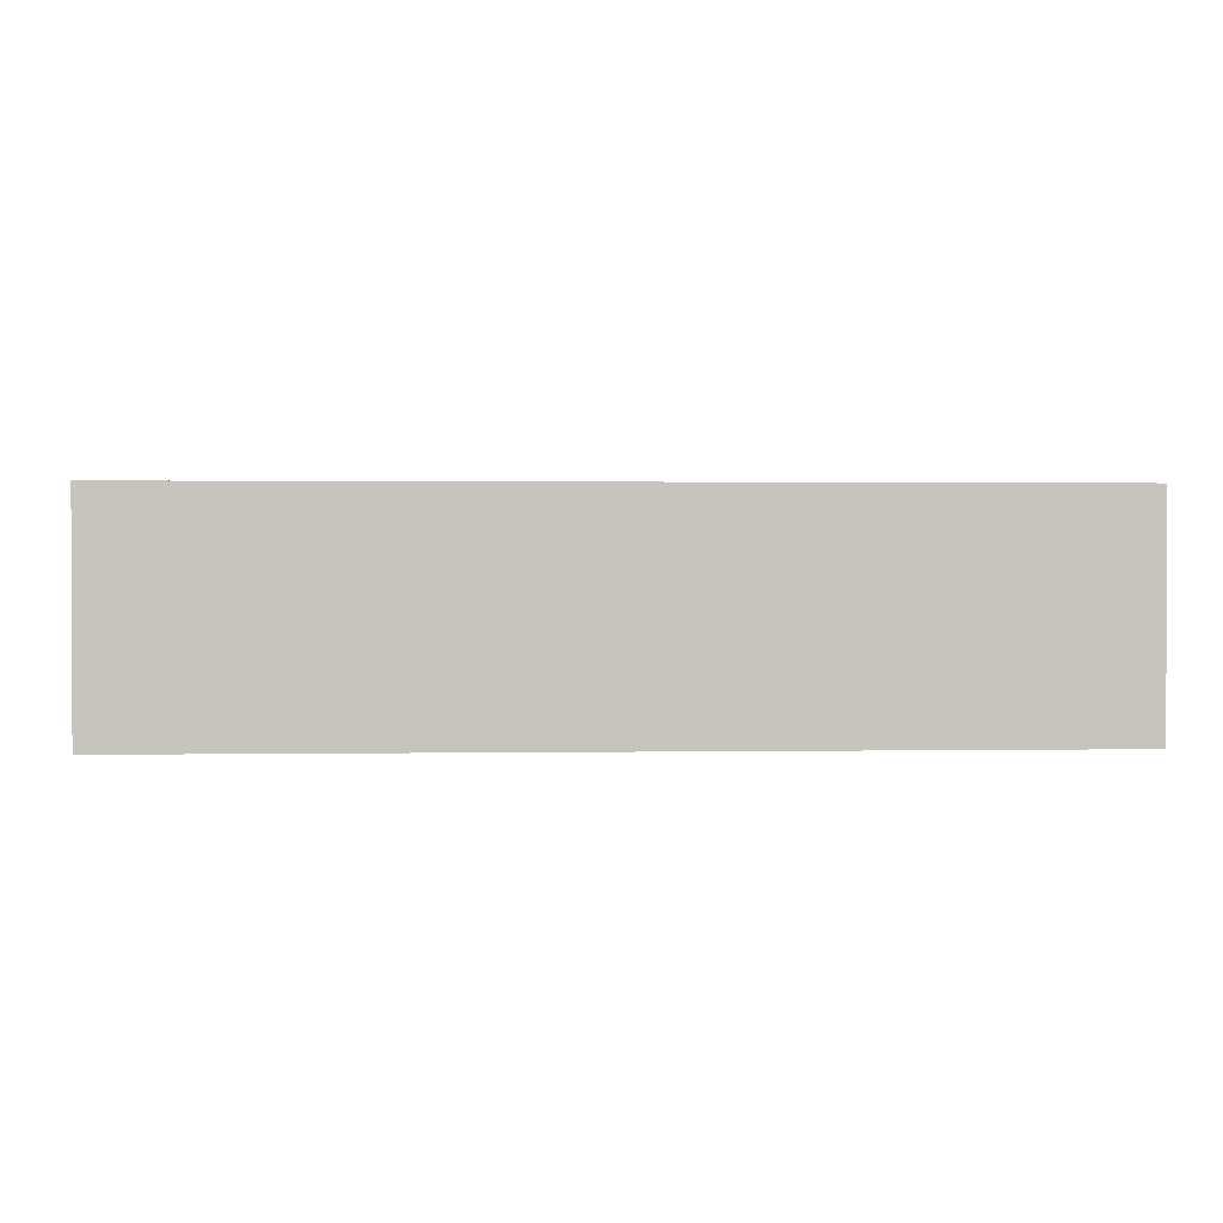
<metadata>
{"format":"obj","ext":"obj","renderer":"f3d","projection":"perspective","resolution":1024,"background":"white","views":[{"elev":1.2,"azim":-3.5,"up":"+Z"}]}
</metadata>
<code>
v -0.8794 -0.4241 -0.2165
v 0.8794 -0.4241 -0.2165
v -0.8794 -0.4241 0.2165
v 0.8794 -0.4241 0.2165
v -0.8794 0.4241 -0.2165
v 0.8794 0.4241 -0.2165
v -0.8794 0.4241 0.2165
v 0.8794 0.4241 0.2165
v 0 0.4241 0
v 0.8794 0.4241 0
v 0 0.4241 -0.2165
v -0.8794 0.4241 0
v 0 0.4241 0.2165
v -0.8794 -0.4241 0
v -0.8794 0 0
v -0.8794 0 -0.2165
v -0.8794 0 0.2165
v 0 -0.4241 -0.2165
v 0 -0.4241 0
v 0.8794 -0.4241 0
v 0 -0.4241 0.2165
v 0.8794 0 -0.2165
v 0.8794 0 0
v 0.8794 0 0.2165
v 0 0 0.2165
v 0 0 -0.2165
v -0.4397 0.4241 -0.1082
v 0 0.4241 -0.1082
v -0.4397 0.4241 -0.2165
v 0.4397 0.4241 0.1082
v 0.8794 0.4241 0.1082
v 0.4397 0.4241 0
v 0.8794 0.4241 -0.1082
v 0.4397 0.4241 -0.2165
v 0.4397 0.4241 -0.1082
v -0.8794 0.4241 -0.1082
v -0.4397 0.4241 0
v -0.8794 0.4241 0.1082
v -0.4397 0.4241 0.2165
v -0.4397 0.4241 0.1082
v 0.4397 0.4241 0.2165
v 0 0.4241 0.1082
v -0.8794 -0.4241 -0.1082
v -0.8794 -0.212 -0.1082
v -0.8794 -0.212 -0.2165
v -0.8794 -0.4241 0.1082
v -0.8794 -0.212 0.1082
v -0.8794 -0.212 0
v -0.8794 0.212 -0.1082
v -0.8794 0.212 -0.2165
v -0.8794 0 -0.1082
v -0.8794 -0.212 0.2165
v -0.8794 0 0.1082
v -0.8794 0.212 0.2165
v -0.8794 0.212 0.1082
v -0.8794 0.212 0
v -0.4397 -0.4241 -0.2165
v -0.4397 -0.4241 -0.1082
v 0.4397 -0.4241 -0.2165
v 0.4397 -0.4241 -0.1082
v 0 -0.4241 -0.1082
v -0.4397 -0.4241 0.1082
v -0.4397 -0.4241 0
v 0.8794 -0.4241 -0.1082
v 0.4397 -0.4241 0
v 0.8794 -0.4241 0.1082
v 0.4397 -0.4241 0.2165
v 0.4397 -0.4241 0.1082
v -0.4397 -0.4241 0.2165
v 0 -0.4241 0.1082
v 0.8794 -0.212 -0.2165
v 0.8794 0 -0.1082
v 0.8794 -0.212 -0.1082
v 0.8794 0.212 -0.2165
v 0.8794 0.212 -0.1082
v 0.8794 0.212 0.1082
v 0.8794 0.212 0
v 0.8794 -0.212 0
v 0.8794 0.212 0.2165
v 0.8794 0 0.1082
v 0.8794 -0.212 0.2165
v 0.8794 -0.212 0.1082
v 0 -0.212 0.2165
v -0.4397 -0.212 0.2165
v 0.4397 -0.212 0.2165
v 0.4397 0.212 0.2165
v 0.4397 0 0.2165
v -0.4397 0 0.2165
v 0 0.212 0.2165
v -0.4397 0.212 0.2165
v -0.4397 -0.212 -0.2165
v -0.4397 0.212 -0.2165
v -0.4397 0 -0.2165
v 0.4397 -0.212 -0.2165
v 0 -0.212 -0.2165
v 0.4397 0 -0.2165
v 0 0.212 -0.2165
v 0.4397 0.212 -0.2165
v -0.6595 0.4241 -0.1624
v -0.4397 0.4241 -0.1624
v -0.6595 0.4241 -0.2165
v -0.2198 0.4241 -0.05412
v 0 0.4241 -0.05412
v -0.2198 0.4241 -0.1082
v 0 0.4241 -0.1624
v -0.2198 0.4241 -0.2165
v -0.2198 0.4241 -0.1624
v 0.2198 0.4241 0.05412
v 0.4397 0.4241 0.05412
v 0.2198 0.4241 0
v 0.6595 0.4241 0.1624
v 0.8794 0.4241 0.1624
v 0.6595 0.4241 0.1082
v 0.8794 0.4241 0.05412
v 0.6595 0.4241 0
v 0.6595 0.4241 0.05412
v 0.8794 0.4241 -0.05412
v 0.6595 0.4241 -0.1082
v 0.6595 0.4241 -0.05412
v 0.8794 0.4241 -0.1624
v 0.6595 0.4241 -0.2165
v 0.6595 0.4241 -0.1624
v 0.2198 0.4241 -0.2165
v 0.2198 0.4241 -0.1624
v 0.4397 0.4241 -0.1624
v 0.2198 0.4241 -0.05412
v 0.4397 0.4241 -0.05412
v 0.2198 0.4241 -0.1082
v -0.8794 0.4241 -0.1624
v -0.6595 0.4241 -0.1082
v -0.8794 0.4241 -0.05412
v -0.6595 0.4241 0
v -0.6595 0.4241 -0.05412
v -0.2198 0.4241 0
v -0.4397 0.4241 -0.05412
v -0.8794 0.4241 0.05412
v -0.6595 0.4241 0.1082
v -0.6595 0.4241 0.05412
v -0.8794 0.4241 0.1624
v -0.6595 0.4241 0.2165
v -0.6595 0.4241 0.1624
v -0.2198 0.4241 0.2165
v -0.2198 0.4241 0.1624
v -0.4397 0.4241 0.1624
v 0.2198 0.4241 0.2165
v 0.2198 0.4241 0.1624
v 0 0.4241 0.1624
v 0.6595 0.4241 0.2165
v 0.4397 0.4241 0.1624
v 0 0.4241 0.05412
v 0.2198 0.4241 0.1082
v -0.4397 0.4241 0.05412
v -0.2198 0.4241 0.1082
v -0.2198 0.4241 0.05412
v -0.8794 -0.4241 -0.1624
v -0.8794 -0.3181 -0.1624
v -0.8794 -0.3181 -0.2165
v -0.8794 -0.4241 -0.05412
v -0.8794 -0.3181 -0.05412
v -0.8794 -0.3181 -0.1082
v -0.8794 -0.106 -0.1624
v -0.8794 -0.106 -0.2165
v -0.8794 -0.212 -0.1624
v -0.8794 -0.4241 0.05412
v -0.8794 -0.3181 0.05412
v -0.8794 -0.3181 0
v -0.8794 -0.4241 0.1624
v -0.8794 -0.3181 0.1624
v -0.8794 -0.3181 0.1082
v -0.8794 -0.106 0.05412
v -0.8794 -0.106 0
v -0.8794 -0.212 0.05412
v -0.8794 0.106 -0.05412
v -0.8794 0.106 -0.1082
v -0.8794 0 -0.05412
v -0.8794 0.3181 -0.1624
v -0.8794 0.3181 -0.2165
v -0.8794 0.212 -0.1624
v -0.8794 0.106 -0.2165
v -0.8794 0 -0.1624
v -0.8794 0.106 -0.1624
v -0.8794 -0.212 -0.05412
v -0.8794 -0.106 -0.05412
v -0.8794 -0.106 -0.1082
v -0.8794 -0.3181 0.2165
v -0.8794 -0.212 0.1624
v -0.8794 -0.106 0.2165
v -0.8794 0 0.1624
v -0.8794 -0.106 0.1624
v -0.8794 0 0.05412
v -0.8794 -0.106 0.1082
v -0.8794 0.106 0.2165
v -0.8794 0.212 0.1624
v -0.8794 0.106 0.1624
v -0.8794 0.3181 0.2165
v -0.8794 0.3181 0.1624
v -0.8794 0.3181 0.05412
v -0.8794 0.3181 0.1082
v -0.8794 0.3181 -0.05412
v -0.8794 0.3181 0
v -0.8794 0.3181 -0.1082
v -0.8794 0.106 0
v -0.8794 0.212 -0.05412
v -0.8794 0.106 0.1082
v -0.8794 0.212 0.05412
v -0.8794 0.106 0.05412
v -0.6595 -0.4241 -0.2165
v -0.6595 -0.4241 -0.1624
v -0.2198 -0.4241 -0.2165
v -0.2198 -0.4241 -0.1624
v -0.4397 -0.4241 -0.1624
v -0.6595 -0.4241 -0.05412
v -0.6595 -0.4241 -0.1082
v 0.2198 -0.4241 -0.2165
v 0.2198 -0.4241 -0.1624
v 0 -0.4241 -0.1624
v 0.6595 -0.4241 -0.2165
v 0.6595 -0.4241 -0.1624
v 0.4397 -0.4241 -0.1624
v 0.2198 -0.4241 -0.05412
v 0 -0.4241 -0.05412
v 0.2198 -0.4241 -0.1082
v -0.2198 -0.4241 0.05412
v -0.4397 -0.4241 0.05412
v -0.2198 -0.4241 0
v -0.6595 -0.4241 0.1624
v -0.6595 -0.4241 0.1082
v -0.6595 -0.4241 0
v -0.6595 -0.4241 0.05412
v -0.2198 -0.4241 -0.1082
v -0.2198 -0.4241 -0.05412
v -0.4397 -0.4241 -0.05412
v 0.8794 -0.4241 -0.1624
v 0.6595 -0.4241 -0.1082
v 0.8794 -0.4241 -0.05412
v 0.6595 -0.4241 0
v 0.6595 -0.4241 -0.05412
v 0.2198 -0.4241 0
v 0.4397 -0.4241 -0.05412
v 0.8794 -0.4241 0.05412
v 0.6595 -0.4241 0.1082
v 0.6595 -0.4241 0.05412
v 0.8794 -0.4241 0.1624
v 0.6595 -0.4241 0.2165
v 0.6595 -0.4241 0.1624
v 0.2198 -0.4241 0.2165
v 0.2198 -0.4241 0.1624
v 0.4397 -0.4241 0.1624
v -0.2198 -0.4241 0.2165
v -0.2198 -0.4241 0.1624
v 0 -0.4241 0.1624
v -0.6595 -0.4241 0.2165
v -0.4397 -0.4241 0.1624
v 0 -0.4241 0.05412
v -0.2198 -0.4241 0.1082
v 0.4397 -0.4241 0.05412
v 0.2198 -0.4241 0.1082
v 0.2198 -0.4241 0.05412
v 0.8794 -0.3181 -0.2165
v 0.8794 -0.212 -0.1624
v 0.8794 -0.3181 -0.1624
v 0.8794 -0.106 -0.2165
v 0.8794 0 -0.1624
v 0.8794 -0.106 -0.1624
v 0.8794 0 -0.05412
v 0.8794 -0.106 -0.05412
v 0.8794 -0.106 -0.1082
v 0.8794 0.106 -0.2165
v 0.8794 0.212 -0.1624
v 0.8794 0.106 -0.1624
v 0.8794 0.3181 -0.2165
v 0.8794 0.3181 -0.1624
v 0.8794 0.3181 -0.05412
v 0.8794 0.3181 -0.1082
v 0.8794 0.3181 0.05412
v 0.8794 0.3181 0
v 0.8794 0.3181 0.1624
v 0.8794 0.3181 0.1082
v 0.8794 0.106 0.05412
v 0.8794 0.106 0
v 0.8794 0.212 0.05412
v 0.8794 0.106 -0.1082
v 0.8794 0.212 -0.05412
v 0.8794 0.106 -0.05412
v 0.8794 -0.3181 -0.1082
v 0.8794 -0.106 0
v 0.8794 -0.212 -0.05412
v 0.8794 -0.3181 0
v 0.8794 -0.3181 -0.05412
v 0.8794 0.106 0.1082
v 0.8794 0 0.05412
v 0.8794 0.3181 0.2165
v 0.8794 0.212 0.1624
v 0.8794 0.106 0.2165
v 0.8794 0 0.1624
v 0.8794 0.106 0.1624
v 0.8794 -0.106 0.2165
v 0.8794 -0.212 0.1624
v 0.8794 -0.106 0.1624
v 0.8794 -0.3181 0.2165
v 0.8794 -0.3181 0.1624
v 0.8794 -0.3181 0.05412
v 0.8794 -0.3181 0.1082
v 0.8794 -0.106 0.05412
v 0.8794 -0.106 0.1082
v 0.8794 -0.212 0.05412
v -0.4397 -0.3181 0.2165
v -0.6595 -0.3181 0.2165
v 0 -0.3181 0.2165
v -0.2198 -0.3181 0.2165
v 0 -0.106 0.2165
v -0.2198 -0.106 0.2165
v -0.2198 -0.212 0.2165
v 0.4397 -0.3181 0.2165
v 0.2198 -0.3181 0.2165
v 0.6595 -0.3181 0.2165
v 0.6595 -0.106 0.2165
v 0.6595 -0.212 0.2165
v 0.6595 0.106 0.2165
v 0.6595 0 0.2165
v 0.6595 0.3181 0.2165
v 0.6595 0.212 0.2165
v 0.2198 0.106 0.2165
v 0.2198 0 0.2165
v 0.4397 0.106 0.2165
v 0.2198 -0.212 0.2165
v 0.4397 -0.106 0.2165
v 0.2198 -0.106 0.2165
v -0.6595 -0.212 0.2165
v -0.2198 0 0.2165
v -0.4397 -0.106 0.2165
v -0.6595 0 0.2165
v -0.6595 -0.106 0.2165
v 0.2198 0.212 0.2165
v 0 0.106 0.2165
v 0.4397 0.3181 0.2165
v 0 0.3181 0.2165
v 0.2198 0.3181 0.2165
v -0.4397 0.3181 0.2165
v -0.2198 0.3181 0.2165
v -0.6595 0.3181 0.2165
v -0.6595 0.106 0.2165
v -0.6595 0.212 0.2165
v -0.2198 0.106 0.2165
v -0.2198 0.212 0.2165
v -0.4397 0.106 0.2165
v -0.6595 -0.3181 -0.2165
v -0.6595 -0.106 -0.2165
v -0.6595 -0.212 -0.2165
v -0.2198 -0.3181 -0.2165
v -0.4397 -0.3181 -0.2165
v -0.6595 0.106 -0.2165
v -0.6595 0 -0.2165
v -0.6595 0.3181 -0.2165
v -0.6595 0.212 -0.2165
v -0.2198 0.106 -0.2165
v -0.2198 0 -0.2165
v -0.4397 0.106 -0.2165
v 0.2198 -0.106 -0.2165
v 0.2198 -0.212 -0.2165
v 0 -0.106 -0.2165
v 0.6595 -0.3181 -0.2165
v 0.4397 -0.3181 -0.2165
v 0 -0.3181 -0.2165
v 0.2198 -0.3181 -0.2165
v -0.4397 -0.106 -0.2165
v -0.2198 -0.106 -0.2165
v -0.2198 -0.212 -0.2165
v 0.6595 -0.212 -0.2165
v 0.2198 0 -0.2165
v 0.4397 -0.106 -0.2165
v 0.6595 0 -0.2165
v 0.6595 -0.106 -0.2165
v -0.2198 0.212 -0.2165
v 0 0.106 -0.2165
v -0.4397 0.3181 -0.2165
v 0 0.3181 -0.2165
v -0.2198 0.3181 -0.2165
v 0.4397 0.3181 -0.2165
v 0.2198 0.3181 -0.2165
v 0.6595 0.3181 -0.2165
v 0.6595 0.106 -0.2165
v 0.6595 0.212 -0.2165
v 0.2198 0.106 -0.2165
v 0.2198 0.212 -0.2165
v 0.4397 0.106 -0.2165
f 5 99 101
f 99 27 100
f 100 29 101
f 99 100 101
f 27 102 104
f 102 9 103
f 103 28 104
f 102 103 104
f 28 105 107
f 105 11 106
f 106 29 107
f 105 106 107
f 27 104 100
f 104 28 107
f 107 29 100
f 104 107 100
f 9 108 110
f 108 30 109
f 109 32 110
f 108 109 110
f 30 111 113
f 111 8 112
f 112 31 113
f 111 112 113
f 31 114 116
f 114 10 115
f 115 32 116
f 114 115 116
f 30 113 109
f 113 31 116
f 116 32 109
f 113 116 109
f 10 117 119
f 117 33 118
f 118 35 119
f 117 118 119
f 33 120 122
f 120 6 121
f 121 34 122
f 120 121 122
f 34 123 125
f 123 11 124
f 124 35 125
f 123 124 125
f 33 122 118
f 122 34 125
f 125 35 118
f 122 125 118
f 9 110 103
f 110 32 126
f 126 28 103
f 110 126 103
f 32 115 127
f 115 10 119
f 119 35 127
f 115 119 127
f 35 124 128
f 124 11 105
f 105 28 128
f 124 105 128
f 32 127 126
f 127 35 128
f 128 28 126
f 127 128 126
f 5 129 99
f 129 36 130
f 130 27 99
f 129 130 99
f 36 131 133
f 131 12 132
f 132 37 133
f 131 132 133
f 37 134 135
f 134 9 102
f 102 27 135
f 134 102 135
f 36 133 130
f 133 37 135
f 135 27 130
f 133 135 130
f 12 136 138
f 136 38 137
f 137 40 138
f 136 137 138
f 38 139 141
f 139 7 140
f 140 39 141
f 139 140 141
f 39 142 144
f 142 13 143
f 143 40 144
f 142 143 144
f 38 141 137
f 141 39 144
f 144 40 137
f 141 144 137
f 13 145 147
f 145 41 146
f 146 42 147
f 145 146 147
f 41 148 149
f 148 8 111
f 111 30 149
f 148 111 149
f 30 108 151
f 108 9 150
f 150 42 151
f 108 150 151
f 41 149 146
f 149 30 151
f 151 42 146
f 149 151 146
f 12 138 132
f 138 40 152
f 152 37 132
f 138 152 132
f 40 143 153
f 143 13 147
f 147 42 153
f 143 147 153
f 42 150 154
f 150 9 134
f 134 37 154
f 150 134 154
f 40 153 152
f 153 42 154
f 154 37 152
f 153 154 152
f 1 155 157
f 155 43 156
f 156 45 157
f 155 156 157
f 43 158 160
f 158 14 159
f 159 44 160
f 158 159 160
f 44 161 163
f 161 16 162
f 162 45 163
f 161 162 163
f 43 160 156
f 160 44 163
f 163 45 156
f 160 163 156
f 14 164 166
f 164 46 165
f 165 48 166
f 164 165 166
f 46 167 169
f 167 3 168
f 168 47 169
f 167 168 169
f 47 170 172
f 170 15 171
f 171 48 172
f 170 171 172
f 46 169 165
f 169 47 172
f 172 48 165
f 169 172 165
f 15 173 175
f 173 49 174
f 174 51 175
f 173 174 175
f 49 176 178
f 176 5 177
f 177 50 178
f 176 177 178
f 50 179 181
f 179 16 180
f 180 51 181
f 179 180 181
f 49 178 174
f 178 50 181
f 181 51 174
f 178 181 174
f 14 166 159
f 166 48 182
f 182 44 159
f 166 182 159
f 48 171 183
f 171 15 175
f 175 51 183
f 171 175 183
f 51 180 184
f 180 16 161
f 161 44 184
f 180 161 184
f 48 183 182
f 183 51 184
f 184 44 182
f 183 184 182
f 3 185 168
f 185 52 186
f 186 47 168
f 185 186 168
f 52 187 189
f 187 17 188
f 188 53 189
f 187 188 189
f 53 190 191
f 190 15 170
f 170 47 191
f 190 170 191
f 52 189 186
f 189 53 191
f 191 47 186
f 189 191 186
f 17 192 194
f 192 54 193
f 193 55 194
f 192 193 194
f 54 195 196
f 195 7 139
f 139 38 196
f 195 139 196
f 38 136 198
f 136 12 197
f 197 55 198
f 136 197 198
f 54 196 193
f 196 38 198
f 198 55 193
f 196 198 193
f 12 131 200
f 131 36 199
f 199 56 200
f 131 199 200
f 36 129 201
f 129 5 176
f 176 49 201
f 129 176 201
f 49 173 203
f 173 15 202
f 202 56 203
f 173 202 203
f 36 201 199
f 201 49 203
f 203 56 199
f 201 203 199
f 17 194 188
f 194 55 204
f 204 53 188
f 194 204 188
f 55 197 205
f 197 12 200
f 200 56 205
f 197 200 205
f 56 202 206
f 202 15 190
f 190 53 206
f 202 190 206
f 55 205 204
f 205 56 206
f 206 53 204
f 205 206 204
f 1 207 155
f 207 57 208
f 208 43 155
f 207 208 155
f 57 209 211
f 209 18 210
f 210 58 211
f 209 210 211
f 58 212 213
f 212 14 158
f 158 43 213
f 212 158 213
f 57 211 208
f 211 58 213
f 213 43 208
f 211 213 208
f 18 214 216
f 214 59 215
f 215 61 216
f 214 215 216
f 59 217 219
f 217 2 218
f 218 60 219
f 217 218 219
f 60 220 222
f 220 19 221
f 221 61 222
f 220 221 222
f 59 219 215
f 219 60 222
f 222 61 215
f 219 222 215
f 19 223 225
f 223 62 224
f 224 63 225
f 223 224 225
f 62 226 227
f 226 3 167
f 167 46 227
f 226 167 227
f 46 164 229
f 164 14 228
f 228 63 229
f 164 228 229
f 62 227 224
f 227 46 229
f 229 63 224
f 227 229 224
f 18 216 210
f 216 61 230
f 230 58 210
f 216 230 210
f 61 221 231
f 221 19 225
f 225 63 231
f 221 225 231
f 63 228 232
f 228 14 212
f 212 58 232
f 228 212 232
f 61 231 230
f 231 63 232
f 232 58 230
f 231 232 230
f 2 233 218
f 233 64 234
f 234 60 218
f 233 234 218
f 64 235 237
f 235 20 236
f 236 65 237
f 235 236 237
f 65 238 239
f 238 19 220
f 220 60 239
f 238 220 239
f 64 237 234
f 237 65 239
f 239 60 234
f 237 239 234
f 20 240 242
f 240 66 241
f 241 68 242
f 240 241 242
f 66 243 245
f 243 4 244
f 244 67 245
f 243 244 245
f 67 246 248
f 246 21 247
f 247 68 248
f 246 247 248
f 66 245 241
f 245 67 248
f 248 68 241
f 245 248 241
f 21 249 251
f 249 69 250
f 250 70 251
f 249 250 251
f 69 252 253
f 252 3 226
f 226 62 253
f 252 226 253
f 62 223 255
f 223 19 254
f 254 70 255
f 223 254 255
f 69 253 250
f 253 62 255
f 255 70 250
f 253 255 250
f 20 242 236
f 242 68 256
f 256 65 236
f 242 256 236
f 68 247 257
f 247 21 251
f 251 70 257
f 247 251 257
f 70 254 258
f 254 19 238
f 238 65 258
f 254 238 258
f 68 257 256
f 257 70 258
f 258 65 256
f 257 258 256
f 2 259 261
f 259 71 260
f 260 73 261
f 259 260 261
f 71 262 264
f 262 22 263
f 263 72 264
f 262 263 264
f 72 265 267
f 265 23 266
f 266 73 267
f 265 266 267
f 71 264 260
f 264 72 267
f 267 73 260
f 264 267 260
f 22 268 270
f 268 74 269
f 269 75 270
f 268 269 270
f 74 271 272
f 271 6 120
f 120 33 272
f 271 120 272
f 33 117 274
f 117 10 273
f 273 75 274
f 117 273 274
f 74 272 269
f 272 33 274
f 274 75 269
f 272 274 269
f 10 114 276
f 114 31 275
f 275 77 276
f 114 275 276
f 31 112 278
f 112 8 277
f 277 76 278
f 112 277 278
f 76 279 281
f 279 23 280
f 280 77 281
f 279 280 281
f 31 278 275
f 278 76 281
f 281 77 275
f 278 281 275
f 22 270 263
f 270 75 282
f 282 72 263
f 270 282 263
f 75 273 283
f 273 10 276
f 276 77 283
f 273 276 283
f 77 280 284
f 280 23 265
f 265 72 284
f 280 265 284
f 75 283 282
f 283 77 284
f 284 72 282
f 283 284 282
f 2 261 233
f 261 73 285
f 285 64 233
f 261 285 233
f 73 266 287
f 266 23 286
f 286 78 287
f 266 286 287
f 78 288 289
f 288 20 235
f 235 64 289
f 288 235 289
f 73 287 285
f 287 78 289
f 289 64 285
f 287 289 285
f 23 279 291
f 279 76 290
f 290 80 291
f 279 290 291
f 76 277 293
f 277 8 292
f 292 79 293
f 277 292 293
f 79 294 296
f 294 24 295
f 295 80 296
f 294 295 296
f 76 293 290
f 293 79 296
f 296 80 290
f 293 296 290
f 24 297 299
f 297 81 298
f 298 82 299
f 297 298 299
f 81 300 301
f 300 4 243
f 243 66 301
f 300 243 301
f 66 240 303
f 240 20 302
f 302 82 303
f 240 302 303
f 81 301 298
f 301 66 303
f 303 82 298
f 301 303 298
f 23 291 286
f 291 80 304
f 304 78 286
f 291 304 286
f 80 295 305
f 295 24 299
f 299 82 305
f 295 299 305
f 82 302 306
f 302 20 288
f 288 78 306
f 302 288 306
f 80 305 304
f 305 82 306
f 306 78 304
f 305 306 304
f 3 252 308
f 252 69 307
f 307 84 308
f 252 307 308
f 69 249 310
f 249 21 309
f 309 83 310
f 249 309 310
f 83 311 313
f 311 25 312
f 312 84 313
f 311 312 313
f 69 310 307
f 310 83 313
f 313 84 307
f 310 313 307
f 21 246 315
f 246 67 314
f 314 85 315
f 246 314 315
f 67 244 316
f 244 4 300
f 300 81 316
f 244 300 316
f 81 297 318
f 297 24 317
f 317 85 318
f 297 317 318
f 67 316 314
f 316 81 318
f 318 85 314
f 316 318 314
f 24 294 320
f 294 79 319
f 319 87 320
f 294 319 320
f 79 292 322
f 292 8 321
f 321 86 322
f 292 321 322
f 86 323 325
f 323 25 324
f 324 87 325
f 323 324 325
f 79 322 319
f 322 86 325
f 325 87 319
f 322 325 319
f 21 315 309
f 315 85 326
f 326 83 309
f 315 326 309
f 85 317 327
f 317 24 320
f 320 87 327
f 317 320 327
f 87 324 328
f 324 25 311
f 311 83 328
f 324 311 328
f 85 327 326
f 327 87 328
f 328 83 326
f 327 328 326
f 3 308 185
f 308 84 329
f 329 52 185
f 308 329 185
f 84 312 331
f 312 25 330
f 330 88 331
f 312 330 331
f 88 332 333
f 332 17 187
f 187 52 333
f 332 187 333
f 84 331 329
f 331 88 333
f 333 52 329
f 331 333 329
f 25 323 335
f 323 86 334
f 334 89 335
f 323 334 335
f 86 321 336
f 321 8 148
f 148 41 336
f 321 148 336
f 41 145 338
f 145 13 337
f 337 89 338
f 145 337 338
f 86 336 334
f 336 41 338
f 338 89 334
f 336 338 334
f 13 142 340
f 142 39 339
f 339 90 340
f 142 339 340
f 39 140 341
f 140 7 195
f 195 54 341
f 140 195 341
f 54 192 343
f 192 17 342
f 342 90 343
f 192 342 343
f 39 341 339
f 341 54 343
f 343 90 339
f 341 343 339
f 25 335 330
f 335 89 344
f 344 88 330
f 335 344 330
f 89 337 345
f 337 13 340
f 340 90 345
f 337 340 345
f 90 342 346
f 342 17 332
f 332 88 346
f 342 332 346
f 89 345 344
f 345 90 346
f 346 88 344
f 345 346 344
f 1 157 207
f 157 45 347
f 347 57 207
f 157 347 207
f 45 162 349
f 162 16 348
f 348 91 349
f 162 348 349
f 91 350 351
f 350 18 209
f 209 57 351
f 350 209 351
f 45 349 347
f 349 91 351
f 351 57 347
f 349 351 347
f 16 179 353
f 179 50 352
f 352 93 353
f 179 352 353
f 50 177 355
f 177 5 354
f 354 92 355
f 177 354 355
f 92 356 358
f 356 26 357
f 357 93 358
f 356 357 358
f 50 355 352
f 355 92 358
f 358 93 352
f 355 358 352
f 26 359 361
f 359 94 360
f 360 95 361
f 359 360 361
f 94 362 363
f 362 2 217
f 217 59 363
f 362 217 363
f 59 214 365
f 214 18 364
f 364 95 365
f 214 364 365
f 94 363 360
f 363 59 365
f 365 95 360
f 363 365 360
f 16 353 348
f 353 93 366
f 366 91 348
f 353 366 348
f 93 357 367
f 357 26 361
f 361 95 367
f 357 361 367
f 95 364 368
f 364 18 350
f 350 91 368
f 364 350 368
f 93 367 366
f 367 95 368
f 368 91 366
f 367 368 366
f 2 362 259
f 362 94 369
f 369 71 259
f 362 369 259
f 94 359 371
f 359 26 370
f 370 96 371
f 359 370 371
f 96 372 373
f 372 22 262
f 262 71 373
f 372 262 373
f 94 371 369
f 371 96 373
f 373 71 369
f 371 373 369
f 26 356 375
f 356 92 374
f 374 97 375
f 356 374 375
f 92 354 376
f 354 5 101
f 101 29 376
f 354 101 376
f 29 106 378
f 106 11 377
f 377 97 378
f 106 377 378
f 92 376 374
f 376 29 378
f 378 97 374
f 376 378 374
f 11 123 380
f 123 34 379
f 379 98 380
f 123 379 380
f 34 121 381
f 121 6 271
f 271 74 381
f 121 271 381
f 74 268 383
f 268 22 382
f 382 98 383
f 268 382 383
f 34 381 379
f 381 74 383
f 383 98 379
f 381 383 379
f 26 375 370
f 375 97 384
f 384 96 370
f 375 384 370
f 97 377 385
f 377 11 380
f 380 98 385
f 377 380 385
f 98 382 386
f 382 22 372
f 372 96 386
f 382 372 386
f 97 385 384
f 385 98 386
f 386 96 384
f 385 386 384

</code>
